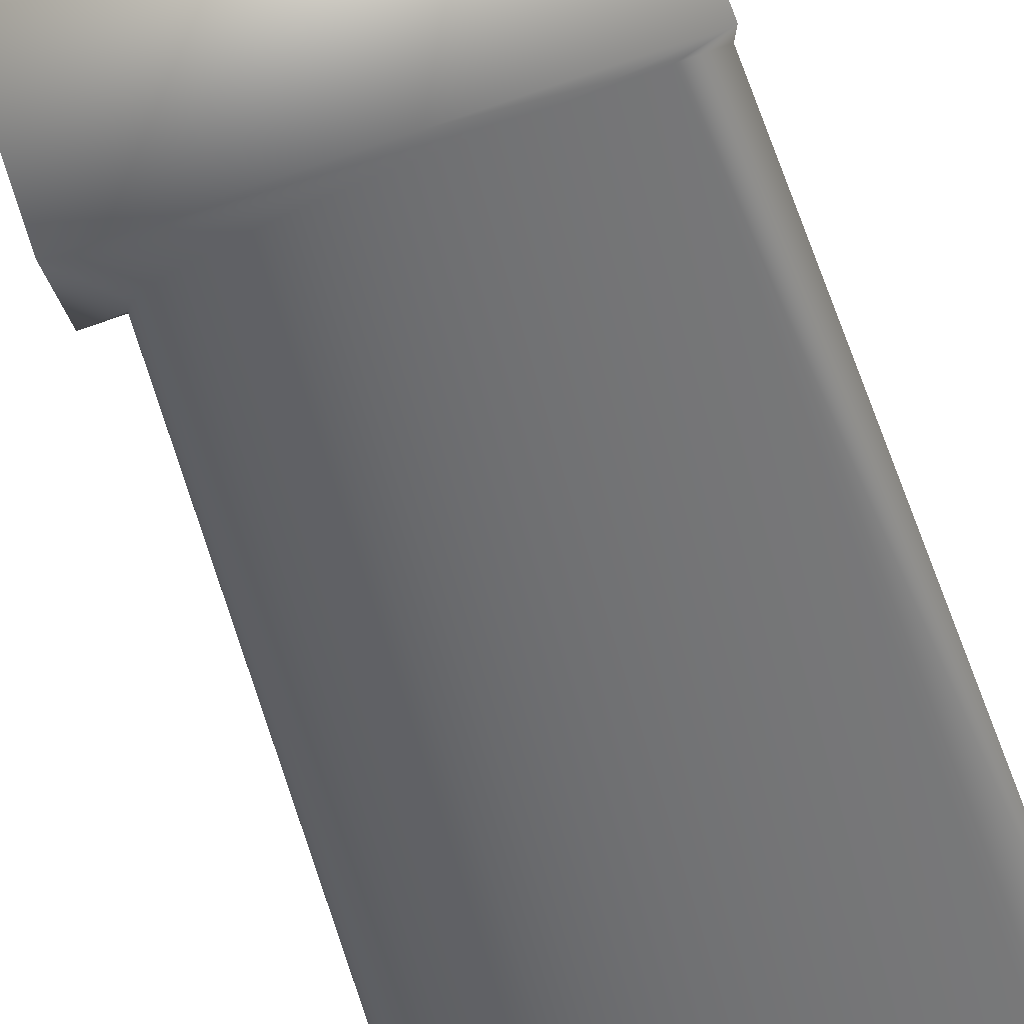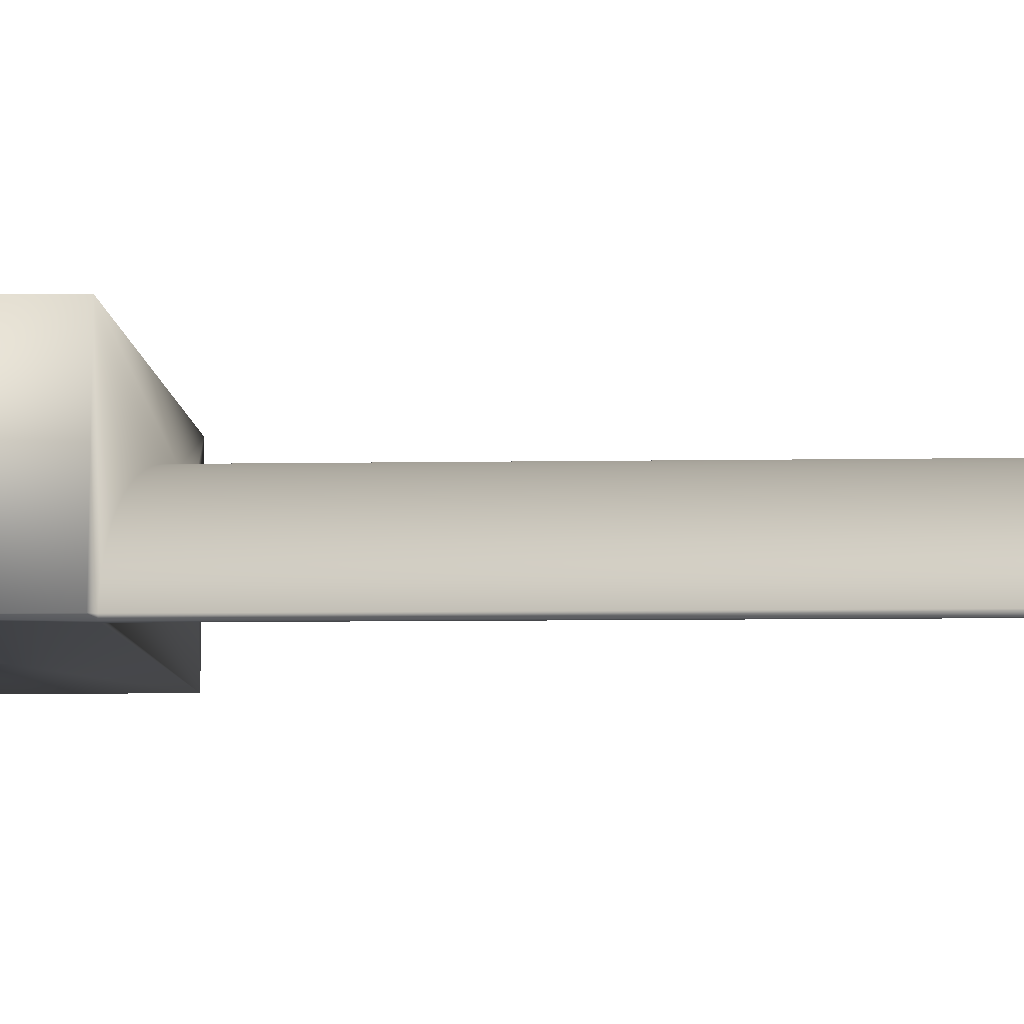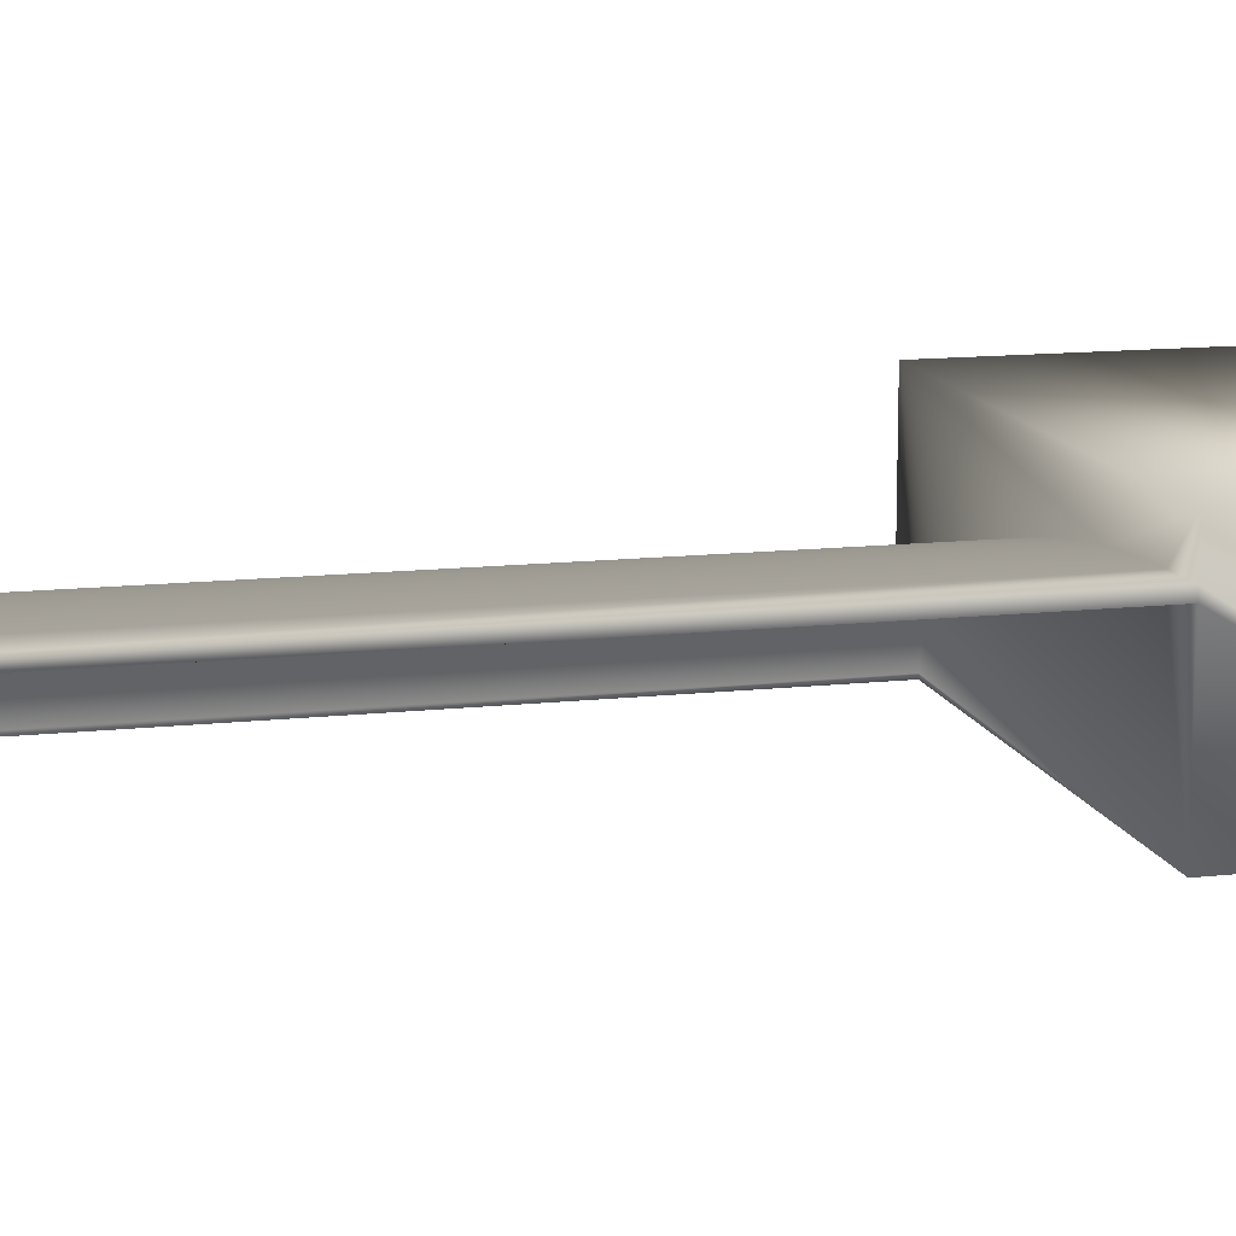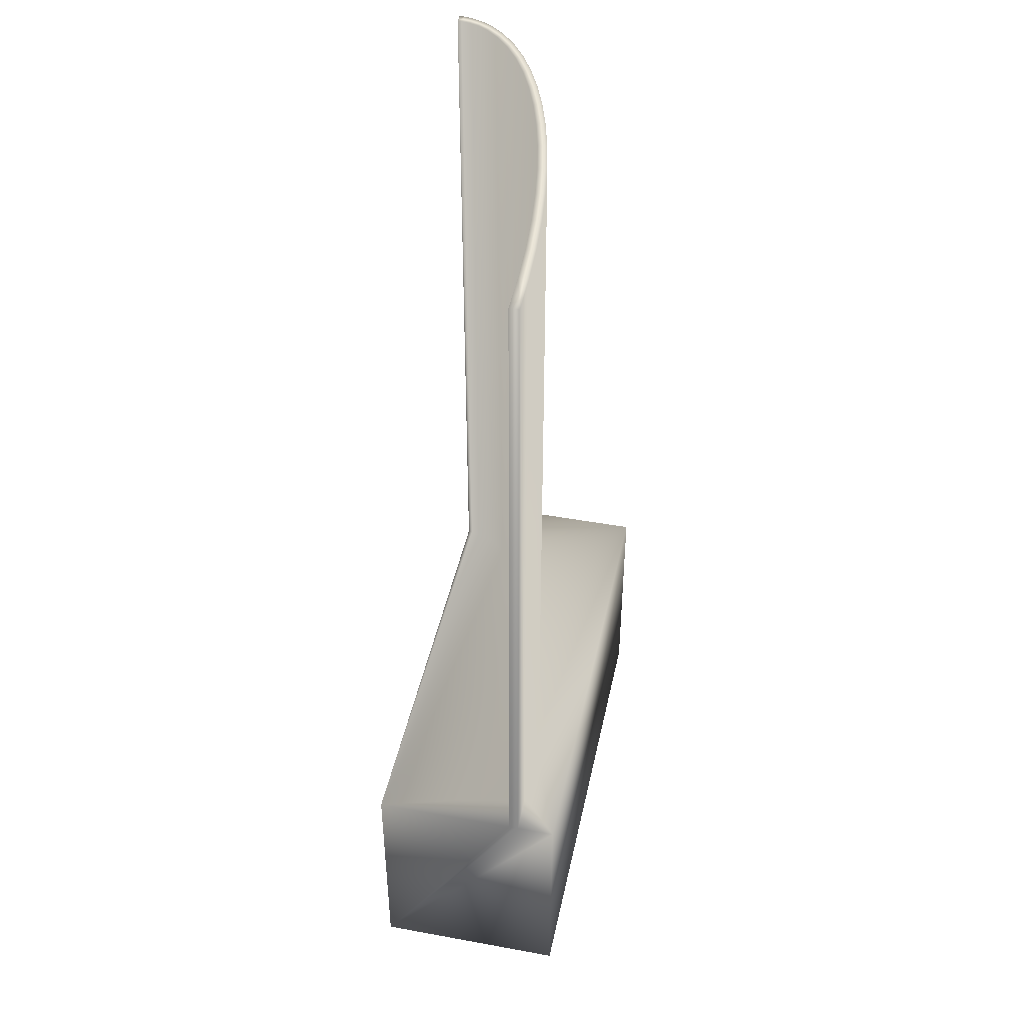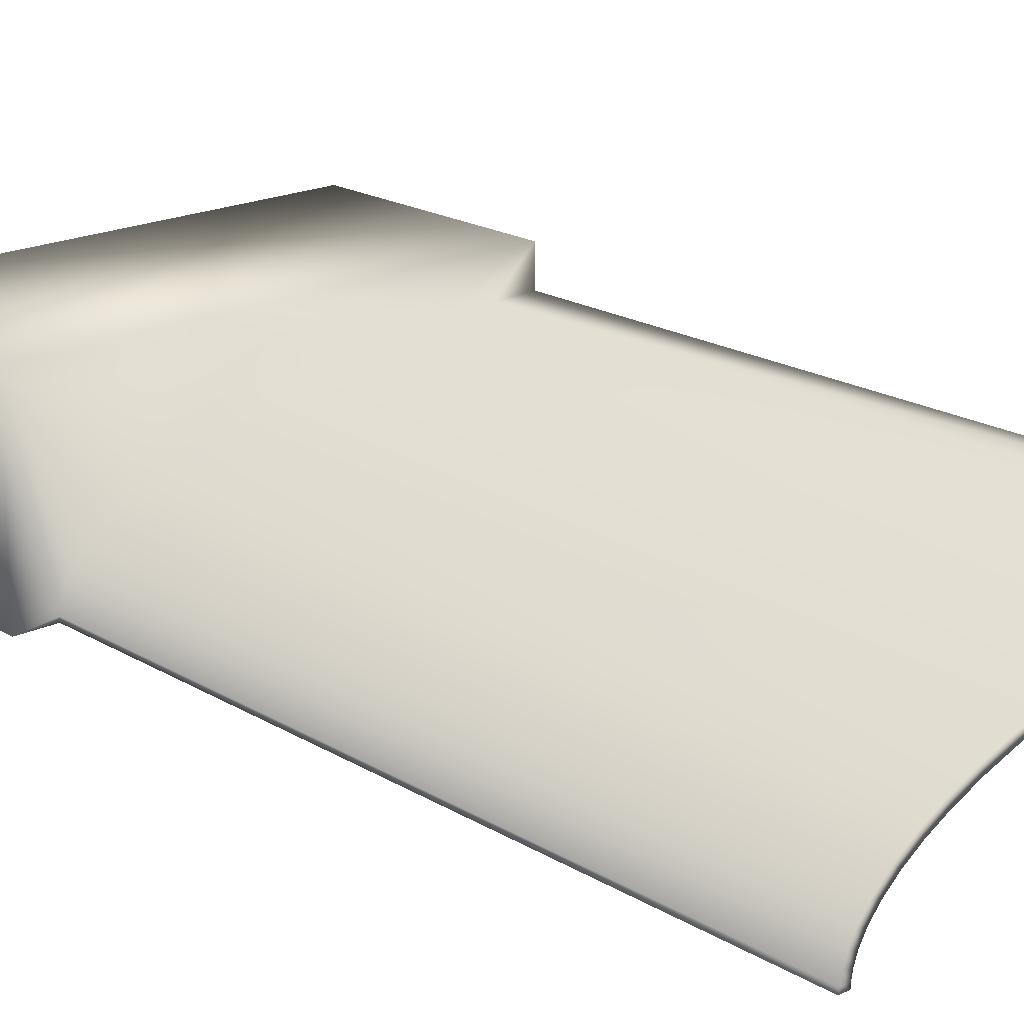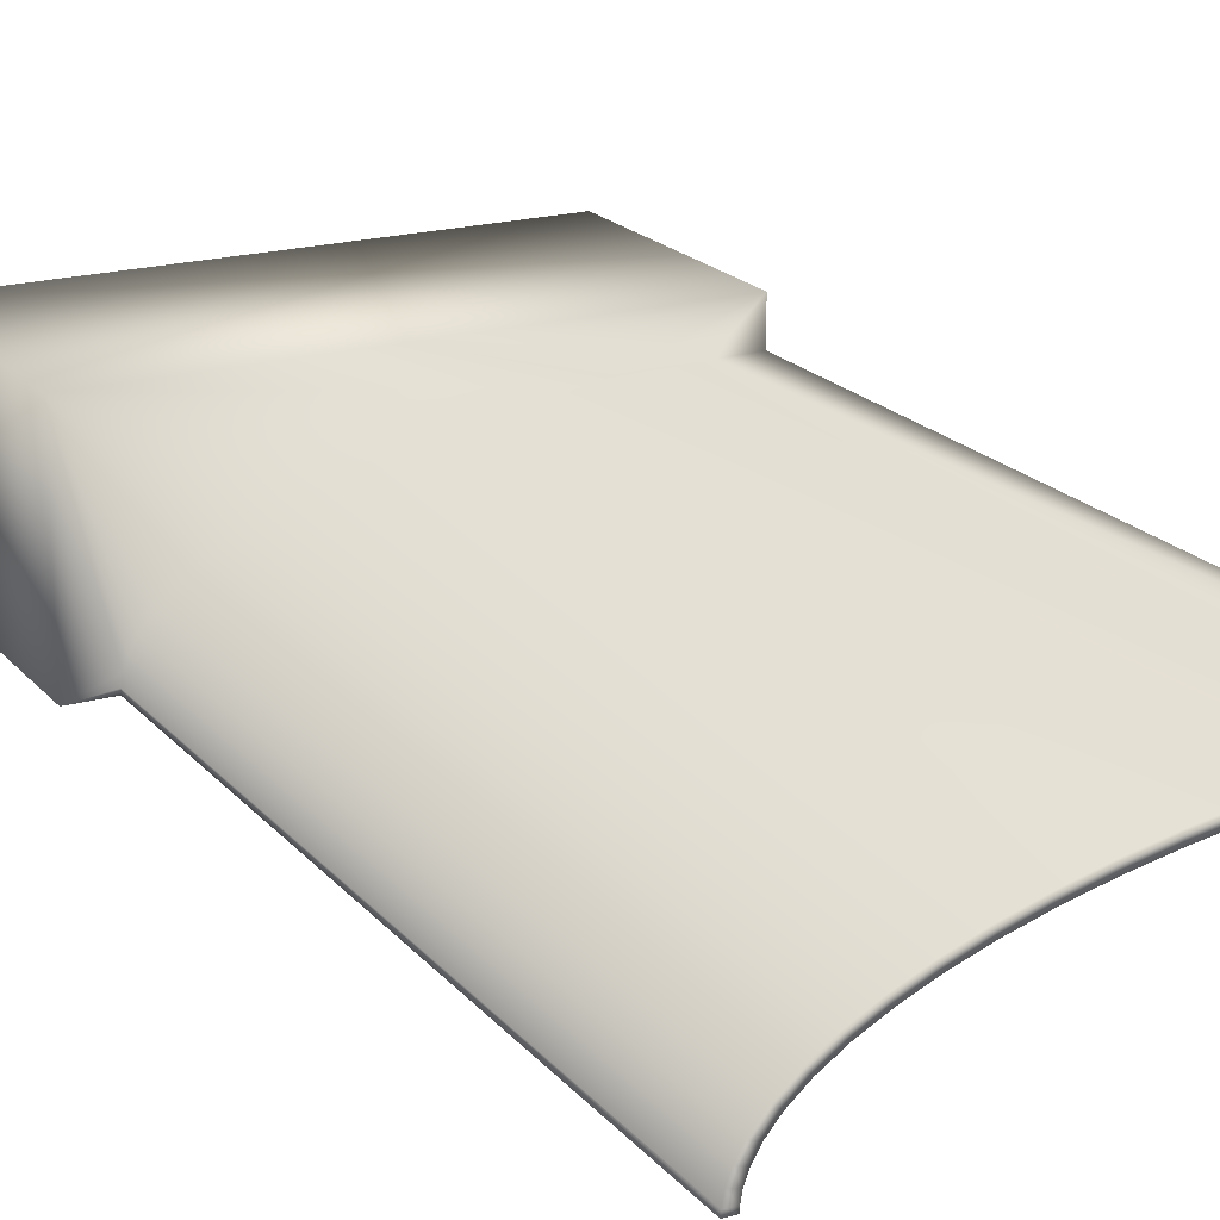
<metadata>
{"format":"obj","ext":"obj","renderer":"f3d","projection":"perspective","resolution":1024,"background":"white","views":[{"elev":79.4,"azim":-19.3,"up":"+Y"},{"elev":-8.9,"azim":-87.6,"up":"+Y"},{"elev":13.1,"azim":75.8,"up":"+Y"},{"elev":44.8,"azim":102.0,"up":"+Z"},{"elev":19.6,"azim":-42.1,"up":"+Y"},{"elev":19.8,"azim":-28.1,"up":"+Y"}]}
</metadata>
<code>
v -79.93 -38.33 100
v -80 -40 100
v 100 -40 100
v 100 20 100
v 82.7 19.72 100
v 65.56 18.89 100
v 48.74 17.52 100
v 32.4 15.61 100
v 16.68 13.19 100
v 1.733 10.27 100
v -12.31 6.889 100
v -25.3 3.075 100
v -37.14 -1.139 100
v -47.71 -5.712 100
v -79.31 -34.74 100
v -56.91 -10.6 100
v -64.66 -15.76 100
v -70.89 -21.15 100
v -75.36 -26.46 100
v -77.9 -30.87 100
v -100 -40 100
v -100 40 100
v -100 -40 0
v -100 40 0
v 100 -40 0
v -84 -40 100
v -84 -40 400
v -80 -40 400
v 100 40 0
v 100 40 100
v 100 24 100
v 100 20 400
v 100 24 400
v 82.51 23.71 100
v -83.92 -38.09 100
v -83.22 -34.1 100
v -81.65 -29.8 100
v -78.81 -24.91 100
v -73.88 -19.07 100
v -67.37 -13.41 100
v -59.35 -7.999 100
v -49.88 -2.875 100
v -39.06 1.912 100
v -26.97 6.32 100
v -13.74 10.31 100
v 0.5241 13.84 100
v 15.69 16.89 100
v 31.62 19.42 100
v 48.16 21.41 100
v 65.18 22.84 100
v -79.93 -38.33 400
v -79.31 -34.74 400
v -77.9 -30.87 400
v -75.36 -26.46 400
v -70.89 -21.15 400
v -64.66 -15.76 400
v -56.91 -10.6 400
v -47.71 -5.712 400
v -37.14 -1.139 400
v -25.3 3.075 400
v -12.31 6.889 400
v 1.733 10.27 400
v 16.68 13.19 400
v 32.4 15.61 400
v 48.74 17.52 400
v 65.56 18.89 400
v 82.7 19.72 400
v 82.51 23.71 400
v 65.18 22.84 400
v 48.16 21.41 400
v 31.62 19.42 400
v 15.69 16.89 400
v 0.5241 13.84 400
v -13.74 10.31 400
v -26.97 6.32 400
v -39.06 1.912 400
v -49.88 -2.875 400
v -59.35 -7.999 400
v -67.37 -13.41 400
v -73.88 -19.07 400
v -78.81 -24.91 400
v -81.65 -29.8 400
v -83.22 -34.1 400
v -83.92 -38.09 400
f 1 2 3
f 3 4 5
f 5 6 3
f 3 6 7
f 3 7 8
f 8 9 3
f 3 9 10
f 3 10 11
f 11 12 3
f 3 12 13
f 3 13 14
f 1 3 15
f 14 16 3
f 3 16 17
f 3 17 18
f 18 19 3
f 3 19 20
f 3 20 15
f 21 22 23
f 23 22 24
f 25 3 23
f 23 3 2
f 21 23 26
f 26 23 2
f 26 2 27
f 27 2 28
f 29 30 25
f 25 30 31
f 3 25 4
f 4 25 31
f 4 31 32
f 32 31 33
f 22 30 24
f 24 30 29
f 34 31 30
f 26 35 21
f 21 35 36
f 21 36 22
f 22 36 37
f 22 37 38
f 38 39 22
f 22 39 40
f 22 40 41
f 41 42 22
f 22 42 43
f 22 43 44
f 44 45 22
f 22 45 46
f 22 46 47
f 47 48 22
f 22 48 49
f 22 49 30
f 30 49 50
f 30 50 34
f 29 25 24
f 24 25 23
f 28 2 1
f 28 1 51
f 51 1 15
f 51 15 52
f 52 15 20
f 52 20 53
f 53 20 19
f 53 19 54
f 54 19 18
f 54 18 55
f 55 18 17
f 55 17 56
f 56 17 16
f 56 16 57
f 57 16 14
f 57 14 58
f 58 14 13
f 58 13 59
f 59 13 12
f 59 12 60
f 60 12 11
f 60 11 61
f 61 11 10
f 61 10 62
f 62 10 9
f 62 9 63
f 63 9 8
f 63 8 64
f 64 8 7
f 64 7 65
f 65 7 6
f 65 6 66
f 66 6 5
f 66 5 67
f 67 5 4
f 67 4 32
f 33 31 34
f 33 34 68
f 68 34 50
f 68 50 69
f 69 50 49
f 69 49 70
f 70 49 48
f 70 48 71
f 71 48 47
f 71 47 72
f 72 47 46
f 72 46 73
f 73 46 45
f 73 45 74
f 74 45 44
f 74 44 75
f 75 44 43
f 75 43 76
f 76 43 42
f 76 42 77
f 77 42 41
f 77 41 78
f 78 41 40
f 78 40 79
f 79 40 39
f 79 39 80
f 80 39 38
f 80 38 81
f 81 38 37
f 81 37 82
f 82 37 36
f 82 36 83
f 83 36 35
f 83 35 84
f 84 35 26
f 84 26 27
f 32 33 67
f 67 33 68
f 67 68 66
f 66 68 69
f 66 69 65
f 65 69 70
f 65 70 64
f 64 70 71
f 64 71 63
f 63 71 72
f 63 72 62
f 62 72 73
f 62 73 61
f 61 73 74
f 61 74 60
f 60 74 75
f 60 75 59
f 59 75 76
f 59 76 58
f 58 76 77
f 58 77 57
f 57 77 78
f 57 78 56
f 56 78 79
f 56 79 55
f 55 79 80
f 55 80 54
f 54 80 81
f 54 81 53
f 53 81 82
f 53 82 52
f 52 82 83
f 52 83 51
f 51 83 84
f 51 84 28
f 28 84 27

</code>
